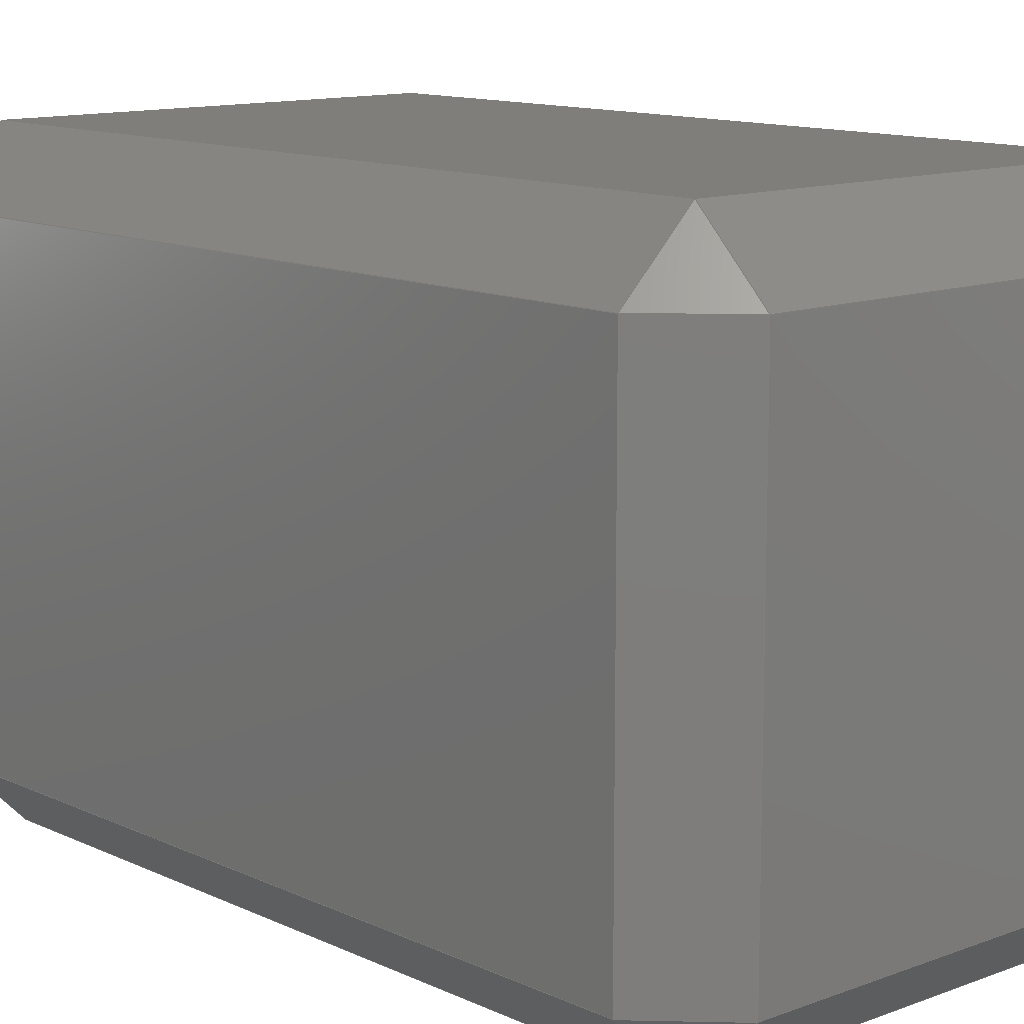
<metadata>
{"format":"step","ext":"step","renderer":"f3d","projection":"perspective","resolution":1024,"background":"white","views":[{"elev":12.0,"azim":138.0,"up":"+Z"}]}
</metadata>
<code>
ISO-10303-21;
DATA;
#1=SHAPE_REPRESENTATION_RELATIONSHIP('','',#297,#2);
#2=ADVANCED_BREP_SHAPE_REPRESENTATION('',(#295),#476);
#3=SPHERICAL_SURFACE('',#318,0.03);
#4=CIRCLE('',#303,0.02);
#5=ORIENTED_EDGE('',*,*,#79,.T.);
#6=ORIENTED_EDGE('',*,*,#80,.T.);
#7=ORIENTED_EDGE('',*,*,#81,.T.);
#8=ORIENTED_EDGE('',*,*,#82,.T.);
#9=ORIENTED_EDGE('',*,*,#83,.T.);
#10=ORIENTED_EDGE('',*,*,#84,.T.);
#11=ORIENTED_EDGE('',*,*,#85,.T.);
#12=ORIENTED_EDGE('',*,*,#86,.T.);
#13=ORIENTED_EDGE('',*,*,#87,.F.);
#14=ORIENTED_EDGE('',*,*,#88,.T.);
#15=ORIENTED_EDGE('',*,*,#89,.T.);
#16=ORIENTED_EDGE('',*,*,#90,.T.);
#17=ORIENTED_EDGE('',*,*,#91,.F.);
#18=ORIENTED_EDGE('',*,*,#92,.T.);
#19=ORIENTED_EDGE('',*,*,#93,.T.);
#20=ORIENTED_EDGE('',*,*,#87,.T.);
#21=ORIENTED_EDGE('',*,*,#94,.T.);
#22=ORIENTED_EDGE('',*,*,#95,.F.);
#23=ORIENTED_EDGE('',*,*,#96,.T.);
#24=ORIENTED_EDGE('',*,*,#81,.F.);
#25=ORIENTED_EDGE('',*,*,#97,.T.);
#26=ORIENTED_EDGE('',*,*,#98,.T.);
#27=ORIENTED_EDGE('',*,*,#99,.T.);
#28=ORIENTED_EDGE('',*,*,#92,.F.);
#29=ORIENTED_EDGE('',*,*,#100,.T.);
#30=ORIENTED_EDGE('',*,*,#95,.T.);
#31=ORIENTED_EDGE('',*,*,#101,.T.);
#32=ORIENTED_EDGE('',*,*,#102,.T.);
#33=ORIENTED_EDGE('',*,*,#103,.T.);
#34=ORIENTED_EDGE('',*,*,#104,.F.);
#35=ORIENTED_EDGE('',*,*,#82,.F.);
#36=ORIENTED_EDGE('',*,*,#96,.F.);
#37=ORIENTED_EDGE('',*,*,#103,.F.);
#38=ORIENTED_EDGE('',*,*,#105,.F.);
#39=ORIENTED_EDGE('',*,*,#104,.T.);
#40=ORIENTED_EDGE('',*,*,#106,.F.);
#41=ORIENTED_EDGE('',*,*,#94,.F.);
#42=ORIENTED_EDGE('',*,*,#90,.F.);
#43=ORIENTED_EDGE('',*,*,#107,.F.);
#44=ORIENTED_EDGE('',*,*,#101,.F.);
#45=ORIENTED_EDGE('',*,*,#106,.T.);
#46=ORIENTED_EDGE('',*,*,#102,.F.);
#47=ORIENTED_EDGE('',*,*,#108,.F.);
#48=ORIENTED_EDGE('',*,*,#83,.F.);
#49=ORIENTED_EDGE('',*,*,#105,.T.);
#50=ORIENTED_EDGE('',*,*,#86,.F.);
#51=ORIENTED_EDGE('',*,*,#109,.F.);
#52=ORIENTED_EDGE('',*,*,#79,.F.);
#53=ORIENTED_EDGE('',*,*,#97,.F.);
#54=ORIENTED_EDGE('',*,*,#80,.F.);
#55=ORIENTED_EDGE('',*,*,#110,.F.);
#56=ORIENTED_EDGE('',*,*,#100,.F.);
#57=ORIENTED_EDGE('',*,*,#108,.T.);
#58=ORIENTED_EDGE('',*,*,#107,.T.);
#59=ORIENTED_EDGE('',*,*,#111,.F.);
#60=ORIENTED_EDGE('',*,*,#110,.T.);
#61=ORIENTED_EDGE('',*,*,#109,.T.);
#62=ORIENTED_EDGE('',*,*,#112,.F.);
#63=ORIENTED_EDGE('',*,*,#111,.T.);
#64=ORIENTED_EDGE('',*,*,#89,.F.);
#65=ORIENTED_EDGE('',*,*,#113,.F.);
#66=ORIENTED_EDGE('',*,*,#84,.F.);
#67=ORIENTED_EDGE('',*,*,#112,.T.);
#68=ORIENTED_EDGE('',*,*,#85,.F.);
#69=ORIENTED_EDGE('',*,*,#114,.F.);
#70=ORIENTED_EDGE('',*,*,#98,.F.);
#71=ORIENTED_EDGE('',*,*,#114,.T.);
#72=ORIENTED_EDGE('',*,*,#113,.T.);
#73=ORIENTED_EDGE('',*,*,#115,.F.);
#74=ORIENTED_EDGE('',*,*,#115,.T.);
#75=ORIENTED_EDGE('',*,*,#88,.F.);
#76=ORIENTED_EDGE('',*,*,#93,.F.);
#77=ORIENTED_EDGE('',*,*,#99,.F.);
#78=ORIENTED_EDGE('',*,*,#91,.T.);
#79=EDGE_CURVE('',#116,#117,#137,.T.);
#80=EDGE_CURVE('',#117,#118,#138,.T.);
#81=EDGE_CURVE('',#118,#119,#139,.T.);
#82=EDGE_CURVE('',#119,#116,#140,.T.);
#83=EDGE_CURVE('',#120,#121,#141,.T.);
#84=EDGE_CURVE('',#121,#122,#142,.T.);
#85=EDGE_CURVE('',#122,#123,#143,.T.);
#86=EDGE_CURVE('',#123,#120,#144,.T.);
#87=EDGE_CURVE('',#124,#125,#145,.T.);
#88=EDGE_CURVE('',#124,#126,#146,.T.);
#89=EDGE_CURVE('',#126,#127,#147,.T.);
#90=EDGE_CURVE('',#127,#125,#148,.T.);
#91=EDGE_CURVE('',#128,#128,#4,.T.);
#92=EDGE_CURVE('',#129,#130,#149,.T.);
#93=EDGE_CURVE('',#130,#124,#150,.T.);
#94=EDGE_CURVE('',#125,#131,#151,.F.);
#95=EDGE_CURVE('',#132,#131,#152,.T.);
#96=EDGE_CURVE('',#132,#119,#153,.T.);
#97=EDGE_CURVE('',#118,#129,#154,.F.);
#98=EDGE_CURVE('',#133,#134,#155,.T.);
#99=EDGE_CURVE('',#134,#130,#156,.T.);
#100=EDGE_CURVE('',#129,#133,#157,.T.);
#101=EDGE_CURVE('',#131,#135,#158,.T.);
#102=EDGE_CURVE('',#135,#136,#159,.T.);
#103=EDGE_CURVE('',#136,#132,#160,.T.);
#104=EDGE_CURVE('',#116,#136,#161,.T.);
#105=EDGE_CURVE('',#116,#120,#162,.F.);
#106=EDGE_CURVE('',#120,#136,#163,.T.);
#107=EDGE_CURVE('',#135,#127,#164,.F.);
#108=EDGE_CURVE('',#121,#135,#165,.F.);
#109=EDGE_CURVE('',#117,#123,#166,.T.);
#110=EDGE_CURVE('',#133,#117,#167,.F.);
#111=EDGE_CURVE('',#121,#127,#168,.T.);
#112=EDGE_CURVE('',#133,#123,#169,.F.);
#113=EDGE_CURVE('',#122,#126,#170,.F.);
#114=EDGE_CURVE('',#134,#122,#171,.T.);
#115=EDGE_CURVE('',#134,#126,#172,.F.);
#116=VERTEX_POINT('',#400);
#117=VERTEX_POINT('',#401);
#118=VERTEX_POINT('',#403);
#119=VERTEX_POINT('',#405);
#120=VERTEX_POINT('',#409);
#121=VERTEX_POINT('',#410);
#122=VERTEX_POINT('',#412);
#123=VERTEX_POINT('',#414);
#124=VERTEX_POINT('',#418);
#125=VERTEX_POINT('',#419);
#126=VERTEX_POINT('',#421);
#127=VERTEX_POINT('',#423);
#128=VERTEX_POINT('',#427);
#129=VERTEX_POINT('',#429);
#130=VERTEX_POINT('',#430);
#131=VERTEX_POINT('',#433);
#132=VERTEX_POINT('',#435);
#133=VERTEX_POINT('',#440);
#134=VERTEX_POINT('',#441);
#135=VERTEX_POINT('',#446);
#136=VERTEX_POINT('',#448);
#137=LINE('',#399,#173);
#138=LINE('',#402,#174);
#139=LINE('',#404,#175);
#140=LINE('',#406,#176);
#141=LINE('',#408,#177);
#142=LINE('',#411,#178);
#143=LINE('',#413,#179);
#144=LINE('',#415,#180);
#145=LINE('',#417,#181);
#146=LINE('',#420,#182);
#147=LINE('',#422,#183);
#148=LINE('',#424,#184);
#149=LINE('',#428,#185);
#150=LINE('',#431,#186);
#151=LINE('',#432,#187);
#152=LINE('',#434,#188);
#153=LINE('',#436,#189);
#154=LINE('',#437,#190);
#155=LINE('',#439,#191);
#156=LINE('',#442,#192);
#157=LINE('',#443,#193);
#158=LINE('',#445,#194);
#159=LINE('',#447,#195);
#160=LINE('',#449,#196);
#161=LINE('',#451,#197);
#162=LINE('',#453,#198);
#163=LINE('',#454,#199);
#164=LINE('',#456,#200);
#165=LINE('',#458,#201);
#166=LINE('',#460,#202);
#167=LINE('',#462,#203);
#168=LINE('',#464,#204);
#169=LINE('',#466,#205);
#170=LINE('',#468,#206);
#171=LINE('',#470,#207);
#172=LINE('',#472,#208);
#173=VECTOR('',#323,1);
#174=VECTOR('',#324,1);
#175=VECTOR('',#325,1);
#176=VECTOR('',#326,1);
#177=VECTOR('',#329,1);
#178=VECTOR('',#330,1);
#179=VECTOR('',#331,1);
#180=VECTOR('',#332,1);
#181=VECTOR('',#335,1);
#182=VECTOR('',#336,1);
#183=VECTOR('',#337,1);
#184=VECTOR('',#338,1);
#185=VECTOR('',#343,1);
#186=VECTOR('',#344,1);
#187=VECTOR('',#345,1);
#188=VECTOR('',#346,1);
#189=VECTOR('',#347,1);
#190=VECTOR('',#348,1);
#191=VECTOR('',#351,1);
#192=VECTOR('',#352,1);
#193=VECTOR('',#353,1);
#194=VECTOR('',#356,1);
#195=VECTOR('',#357,1);
#196=VECTOR('',#358,1);
#197=VECTOR('',#361,1);
#198=VECTOR('',#364,1);
#199=VECTOR('',#365,1);
#200=VECTOR('',#368,1);
#201=VECTOR('',#371,1);
#202=VECTOR('',#374,1);
#203=VECTOR('',#377,1);
#204=VECTOR('',#380,1);
#205=VECTOR('',#383,1);
#206=VECTOR('',#386,1);
#207=VECTOR('',#389,1);
#208=VECTOR('',#392,1);
#209=EDGE_LOOP('',(#5,#6,#7,#8));
#210=EDGE_LOOP('',(#9,#10,#11,#12));
#211=EDGE_LOOP('',(#13,#14,#15,#16));
#212=EDGE_LOOP('',(#17));
#213=EDGE_LOOP('',(#18,#19,#20,#21,#22,#23,#24,#25));
#214=EDGE_LOOP('',(#26,#27,#28,#29));
#215=EDGE_LOOP('',(#30,#31,#32,#33));
#216=EDGE_LOOP('',(#34,#35,#36,#37));
#217=EDGE_LOOP('',(#38,#39,#40));
#218=EDGE_LOOP('',(#41,#42,#43,#44));
#219=EDGE_LOOP('',(#45,#46,#47,#48));
#220=EDGE_LOOP('',(#49,#50,#51,#52));
#221=EDGE_LOOP('',(#53,#54,#55,#56));
#222=EDGE_LOOP('',(#57,#58,#59));
#223=EDGE_LOOP('',(#60,#61,#62));
#224=EDGE_LOOP('',(#63,#64,#65,#66));
#225=EDGE_LOOP('',(#67,#68,#69,#70));
#226=EDGE_LOOP('',(#71,#72,#73));
#227=EDGE_LOOP('',(#74,#75,#76,#77));
#228=EDGE_LOOP('',(#78));
#229=FACE_BOUND('',#209,.T.);
#230=FACE_BOUND('',#210,.T.);
#231=FACE_BOUND('',#211,.T.);
#232=FACE_BOUND('',#212,.T.);
#233=FACE_BOUND('',#213,.T.);
#234=FACE_BOUND('',#214,.T.);
#235=FACE_BOUND('',#215,.T.);
#236=FACE_BOUND('',#216,.T.);
#237=FACE_BOUND('',#217,.T.);
#238=FACE_BOUND('',#218,.T.);
#239=FACE_BOUND('',#219,.T.);
#240=FACE_BOUND('',#220,.T.);
#241=FACE_BOUND('',#221,.T.);
#242=FACE_BOUND('',#222,.T.);
#243=FACE_BOUND('',#223,.T.);
#244=FACE_BOUND('',#224,.T.);
#245=FACE_BOUND('',#225,.T.);
#246=FACE_BOUND('',#226,.T.);
#247=FACE_BOUND('',#227,.T.);
#248=FACE_BOUND('',#228,.T.);
#249=PLANE('',#299);
#250=PLANE('',#300);
#251=PLANE('',#301);
#252=PLANE('',#302);
#253=PLANE('',#304);
#254=PLANE('',#305);
#255=PLANE('',#306);
#256=PLANE('',#307);
#257=PLANE('',#308);
#258=PLANE('',#309);
#259=PLANE('',#310);
#260=PLANE('',#311);
#261=PLANE('',#312);
#262=PLANE('',#313);
#263=PLANE('',#314);
#264=PLANE('',#315);
#265=PLANE('',#316);
#266=PLANE('',#317);
#267=ADVANCED_FACE('',(#229),#249,.T.);
#268=ADVANCED_FACE('',(#230),#250,.F.);
#269=ADVANCED_FACE('',(#231),#251,.F.);
#270=ADVANCED_FACE('',(#232,#233),#252,.T.);
#271=ADVANCED_FACE('',(#234),#253,.T.);
#272=ADVANCED_FACE('',(#235),#254,.F.);
#273=ADVANCED_FACE('',(#236),#255,.T.);
#274=ADVANCED_FACE('',(#237),#256,.T.);
#275=ADVANCED_FACE('',(#238),#257,.F.);
#276=ADVANCED_FACE('',(#239),#258,.F.);
#277=ADVANCED_FACE('',(#240),#259,.T.);
#278=ADVANCED_FACE('',(#241),#260,.F.);
#279=ADVANCED_FACE('',(#242),#261,.T.);
#280=ADVANCED_FACE('',(#243),#262,.T.);
#281=ADVANCED_FACE('',(#244),#263,.F.);
#282=ADVANCED_FACE('',(#245),#264,.T.);
#283=ADVANCED_FACE('',(#246),#265,.T.);
#284=ADVANCED_FACE('',(#247),#266,.T.);
#285=ADVANCED_FACE('',(#248),#3,.T.);
#286=CLOSED_SHELL('',(#267,#268,#269,#270,#271,#272,#273,#274,#275,#276,
#277,#278,#279,#280,#281,#282,#283,#284,#285));
#287=STYLED_ITEM('',(#288),#295);
#288=PRESENTATION_STYLE_ASSIGNMENT((#289));
#289=SURFACE_STYLE_USAGE(.BOTH.,#290);
#290=SURFACE_SIDE_STYLE('',(#291));
#291=SURFACE_STYLE_FILL_AREA(#292);
#292=FILL_AREA_STYLE('',(#293));
#293=FILL_AREA_STYLE_COLOUR('',#294);
#294=COLOUR_RGB('',0.2314,0.3804,0.7059);
#295=MANIFOLD_SOLID_BREP('Camera',#286);
#296=SHAPE_DEFINITION_REPRESENTATION(#481,#297);
#297=SHAPE_REPRESENTATION('Camera',(#298),#476);
#298=AXIS2_PLACEMENT_3D('',#397,#319,#320);
#299=AXIS2_PLACEMENT_3D('',#398,#321,#322);
#300=AXIS2_PLACEMENT_3D('',#407,#327,#328);
#301=AXIS2_PLACEMENT_3D('',#416,#333,#334);
#302=AXIS2_PLACEMENT_3D('',#425,#339,#340);
#303=AXIS2_PLACEMENT_3D('',#426,#341,#342);
#304=AXIS2_PLACEMENT_3D('',#438,#349,#350);
#305=AXIS2_PLACEMENT_3D('',#444,#354,#355);
#306=AXIS2_PLACEMENT_3D('',#450,#359,#360);
#307=AXIS2_PLACEMENT_3D('',#452,#362,#363);
#308=AXIS2_PLACEMENT_3D('',#455,#366,#367);
#309=AXIS2_PLACEMENT_3D('',#457,#369,#370);
#310=AXIS2_PLACEMENT_3D('',#459,#372,#373);
#311=AXIS2_PLACEMENT_3D('',#461,#375,#376);
#312=AXIS2_PLACEMENT_3D('',#463,#378,#379);
#313=AXIS2_PLACEMENT_3D('',#465,#381,#382);
#314=AXIS2_PLACEMENT_3D('',#467,#384,#385);
#315=AXIS2_PLACEMENT_3D('',#469,#387,#388);
#316=AXIS2_PLACEMENT_3D('',#471,#390,#391);
#317=AXIS2_PLACEMENT_3D('',#473,#393,#394);
#318=AXIS2_PLACEMENT_3D('',#474,#395,#396);
#319=DIRECTION('',(0,0,1));
#320=DIRECTION('',(1,0,0));
#321=DIRECTION('',(1,0,0));
#322=DIRECTION('',(0,0,-1));
#323=DIRECTION('',(0,0,1));
#324=DIRECTION('',(0,-1,0));
#325=DIRECTION('',(0,0,-1));
#326=DIRECTION('',(0,1,0));
#327=DIRECTION('',(0,-1,0));
#328=DIRECTION('',(0,0,-1));
#329=DIRECTION('',(-1,0,0));
#330=DIRECTION('',(0,0,1));
#331=DIRECTION('',(1,0,0));
#332=DIRECTION('',(0,0,-1));
#333=DIRECTION('',(1,0,0));
#334=DIRECTION('',(0,0,-1));
#335=DIRECTION('',(0,0,-1));
#336=DIRECTION('',(0,1,0));
#337=DIRECTION('',(0,0,-1));
#338=DIRECTION('',(0,-1,0));
#339=DIRECTION('',(3.227e-16,-1,0));
#340=DIRECTION('',(1,3.227e-16,0));
#341=DIRECTION('',(0,-1,0));
#342=DIRECTION('',(0,0,-1));
#343=DIRECTION('',(-1,-3.227e-16,0));
#344=DIRECTION('',(-0.7071,-2.282e-16,-0.7071));
#345=DIRECTION('',(-0.7071,-2.282e-16,0.7071));
#346=DIRECTION('',(-1,-3.227e-16,0));
#347=DIRECTION('',(0.7071,2.282e-16,0.7071));
#348=DIRECTION('',(0.7071,2.282e-16,-0.7071));
#349=DIRECTION('',(0,0,1));
#350=DIRECTION('',(1,0,0));
#351=DIRECTION('',(-1,0,0));
#352=DIRECTION('',(0,-1,0));
#353=DIRECTION('',(0,1,0));
#354=DIRECTION('',(0,0,1));
#355=DIRECTION('',(1,0,0));
#356=DIRECTION('',(0,1,0));
#357=DIRECTION('',(1,0,0));
#358=DIRECTION('',(0,-1,0));
#359=DIRECTION('',(0.7071,0,-0.7071));
#360=DIRECTION('',(0,1,0));
#361=DIRECTION('',(-0.7071,9.615e-17,-0.7071));
#362=DIRECTION('',(0.5774,0.5774,-0.5774));
#363=DIRECTION('',(-0.7071,0.7071,0));
#364=DIRECTION('',(0.7071,-0.7071,0));
#365=DIRECTION('',(6.73e-16,-0.7071,-0.7071));
#366=DIRECTION('',(0.7071,0,0.7071));
#367=DIRECTION('',(0,-1,0));
#368=DIRECTION('',(0.7071,9.615e-17,-0.7071));
#369=DIRECTION('',(0,-0.7071,0.7071));
#370=DIRECTION('',(-1,0,0));
#371=DIRECTION('',(6.73e-16,0.7071,0.7071));
#372=DIRECTION('',(0.7071,0.7071,0));
#373=DIRECTION('',(0,0,1));
#374=DIRECTION('',(-0.7071,0.7071,1.196e-16));
#375=DIRECTION('',(-0.7071,0,-0.7071));
#376=DIRECTION('',(0,-1,0));
#377=DIRECTION('',(-0.7071,0,0.7071));
#378=DIRECTION('',(-0.5774,0.5774,-0.5774));
#379=DIRECTION('',(-0.7071,-0.7071,0));
#380=DIRECTION('',(-0.7071,-0.7071,0));
#381=DIRECTION('',(0.5774,0.5774,0.5774));
#382=DIRECTION('',(0,-0.7071,0.7071));
#383=DIRECTION('',(4.807e-16,-0.7071,0.7071));
#384=DIRECTION('',(0.7071,-0.7071,0));
#385=DIRECTION('',(0,0,-1));
#386=DIRECTION('',(0.7071,0.7071,1.196e-16));
#387=DIRECTION('',(0,0.7071,0.7071));
#388=DIRECTION('',(1,0,0));
#389=DIRECTION('',(4.807e-16,0.7071,-0.7071));
#390=DIRECTION('',(-0.5774,0.5774,0.5774));
#391=DIRECTION('',(0,-0.7071,0.7071));
#392=DIRECTION('',(0.7071,0,0.7071));
#393=DIRECTION('',(-0.7071,0,0.7071));
#394=DIRECTION('',(0,1,0));
#395=DIRECTION('',(0,-1,0));
#396=DIRECTION('',(0,0,1));
#397=CARTESIAN_POINT('',(0,0,0));
#398=CARTESIAN_POINT('',(0.0215,-0.0025,0.0225));
#399=CARTESIAN_POINT('',(0.0215,0.025,0.0225));
#400=CARTESIAN_POINT('',(0.0215,0.025,-0.0175));
#401=CARTESIAN_POINT('',(0.0215,0.025,0.0175));
#402=CARTESIAN_POINT('',(0.0215,-0.0025,0.0175));
#403=CARTESIAN_POINT('',(0.0215,-0.035,0.0175));
#404=CARTESIAN_POINT('',(0.0215,-0.035,0.0225));
#405=CARTESIAN_POINT('',(0.0215,-0.035,-0.0175));
#406=CARTESIAN_POINT('',(0.0215,0.03,-0.0175));
#407=CARTESIAN_POINT('',(0,0.03,0.0225));
#408=CARTESIAN_POINT('',(0,0.03,-0.0175));
#409=CARTESIAN_POINT('',(0.0165,0.03,-0.0175));
#410=CARTESIAN_POINT('',(-0.0165,0.03,-0.0175));
#411=CARTESIAN_POINT('',(-0.0165,0.03,0.0225));
#412=CARTESIAN_POINT('',(-0.0165,0.03,0.0175));
#413=CARTESIAN_POINT('',(0.0215,0.03,0.0175));
#414=CARTESIAN_POINT('',(0.0165,0.03,0.0175));
#415=CARTESIAN_POINT('',(0.0165,0.03,-0.0225));
#416=CARTESIAN_POINT('',(-0.0215,-0.0025,0.0225));
#417=CARTESIAN_POINT('',(-0.0215,-0.035,0.0225));
#418=CARTESIAN_POINT('',(-0.0215,-0.035,0.0175));
#419=CARTESIAN_POINT('',(-0.0215,-0.035,-0.0175));
#420=CARTESIAN_POINT('',(-0.0215,0.03,0.0175));
#421=CARTESIAN_POINT('',(-0.0215,0.025,0.0175));
#422=CARTESIAN_POINT('',(-0.0215,0.025,0.0225));
#423=CARTESIAN_POINT('',(-0.0215,0.025,-0.0175));
#424=CARTESIAN_POINT('',(-0.0215,-0.0025,-0.0175));
#425=CARTESIAN_POINT('',(0,-0.035,0.0225));
#426=CARTESIAN_POINT('',(0,-0.035,0));
#427=CARTESIAN_POINT('',(0,-0.035,-0.02));
#428=CARTESIAN_POINT('',(0,-0.035,0.0225));
#429=CARTESIAN_POINT('',(0.0165,-0.035,0.0225));
#430=CARTESIAN_POINT('',(-0.0165,-0.035,0.0225));
#431=CARTESIAN_POINT('',(-0.00825,-0.035,0.03075));
#432=CARTESIAN_POINT('',(-0.03075,-0.035,-0.00825));
#433=CARTESIAN_POINT('',(-0.0165,-0.035,-0.0225));
#434=CARTESIAN_POINT('',(0,-0.035,-0.0225));
#435=CARTESIAN_POINT('',(0.0165,-0.035,-0.0225));
#436=CARTESIAN_POINT('',(0.03075,-0.035,-0.00825));
#437=CARTESIAN_POINT('',(0.00825,-0.035,0.03075));
#438=CARTESIAN_POINT('',(0,-0.0025,0.0225));
#439=CARTESIAN_POINT('',(-0.0215,0.025,0.0225));
#440=CARTESIAN_POINT('',(0.0165,0.025,0.0225));
#441=CARTESIAN_POINT('',(-0.0165,0.025,0.0225));
#442=CARTESIAN_POINT('',(-0.0165,-0.035,0.0225));
#443=CARTESIAN_POINT('',(0.0165,-0.0025,0.0225));
#444=CARTESIAN_POINT('',(0,-0.0025,-0.0225));
#445=CARTESIAN_POINT('',(-0.0165,-0.0025,-0.0225));
#446=CARTESIAN_POINT('',(-0.0165,0.025,-0.0225));
#447=CARTESIAN_POINT('',(0,0.025,-0.0225));
#448=CARTESIAN_POINT('',(0.0165,0.025,-0.0225));
#449=CARTESIAN_POINT('',(0.0165,-0.035,-0.0225));
#450=CARTESIAN_POINT('',(0.0165,-0.0025,-0.0225));
#451=CARTESIAN_POINT('',(0.0215,0.025,-0.0175));
#452=CARTESIAN_POINT('',(0.0215,0.025,-0.0175));
#453=CARTESIAN_POINT('',(0.0215,0.025,-0.0175));
#454=CARTESIAN_POINT('',(0.0165,0.0275,-0.02));
#455=CARTESIAN_POINT('',(-0.0215,-0.0025,-0.0175));
#456=CARTESIAN_POINT('',(-0.0165,0.025,-0.0225));
#457=CARTESIAN_POINT('',(0,0.03,-0.0175));
#458=CARTESIAN_POINT('',(-0.0165,0.025,-0.0225));
#459=CARTESIAN_POINT('',(0.0165,0.03,0.0225));
#460=CARTESIAN_POINT('',(0.019,0.0275,0.0175));
#461=CARTESIAN_POINT('',(0.0215,-0.0025,0.0175));
#462=CARTESIAN_POINT('',(0.0165,0.025,0.0225));
#463=CARTESIAN_POINT('',(-0.0165,0.025,-0.0225));
#464=CARTESIAN_POINT('',(-0.019,0.0275,-0.0175));
#465=CARTESIAN_POINT('',(0.0165,0.025,0.0225));
#466=CARTESIAN_POINT('',(0.0165,0.025,0.0225));
#467=CARTESIAN_POINT('',(-0.0215,0.025,0.0225));
#468=CARTESIAN_POINT('',(-0.0215,0.025,0.0175));
#469=CARTESIAN_POINT('',(0,0.025,0.0225));
#470=CARTESIAN_POINT('',(-0.0165,0.0275,0.02));
#471=CARTESIAN_POINT('',(-0.0215,0.025,0.0175));
#472=CARTESIAN_POINT('',(-0.0215,0.025,0.0175));
#473=CARTESIAN_POINT('',(-0.0165,-0.0025,0.0225));
#474=CARTESIAN_POINT('',(0,-0.01264,2.602e-18));
#475=MECHANICAL_DESIGN_GEOMETRIC_PRESENTATION_REPRESENTATION('',(#287),
#476);
#476=(
GEOMETRIC_REPRESENTATION_CONTEXT(3)
GLOBAL_UNCERTAINTY_ASSIGNED_CONTEXT((#477))
GLOBAL_UNIT_ASSIGNED_CONTEXT((#480,#479,#478))
REPRESENTATION_CONTEXT('Camera','TOP_LEVEL_ASSEMBLY_PART')
);
#477=UNCERTAINTY_MEASURE_WITH_UNIT(LENGTH_MEASURE(1e-08),#480,
'DISTANCE_ACCURACY_VALUE','Maximum Tolerance applied to model');
#478=(
NAMED_UNIT(*)
SI_UNIT($,.STERADIAN.)
SOLID_ANGLE_UNIT()
);
#479=(
NAMED_UNIT(*)
PLANE_ANGLE_UNIT()
SI_UNIT($,.RADIAN.)
);
#480=(
LENGTH_UNIT()
NAMED_UNIT(*)
SI_UNIT($,.METRE.)
);
#481=PRODUCT_DEFINITION_SHAPE('','',#482);
#482=PRODUCT_DEFINITION('','',#484,#483);
#483=PRODUCT_DEFINITION_CONTEXT('',#490,'design');
#484=PRODUCT_DEFINITION_FORMATION_WITH_SPECIFIED_SOURCE('','',#486,
 .NOT_KNOWN.);
#485=PRODUCT_RELATED_PRODUCT_CATEGORY('','',(#486));
#486=PRODUCT('Camera','Camera','Camera',(#488));
#487=PRODUCT_CATEGORY('','');
#488=PRODUCT_CONTEXT('',#490,'mechanical');
#489=APPLICATION_PROTOCOL_DEFINITION('international standard',
'ap242_managed_model_based_3d_engineering',2011,#490);
#490=APPLICATION_CONTEXT('managed model based 3d engineering');
ENDSEC;
END-ISO-10303-21;

</code>
